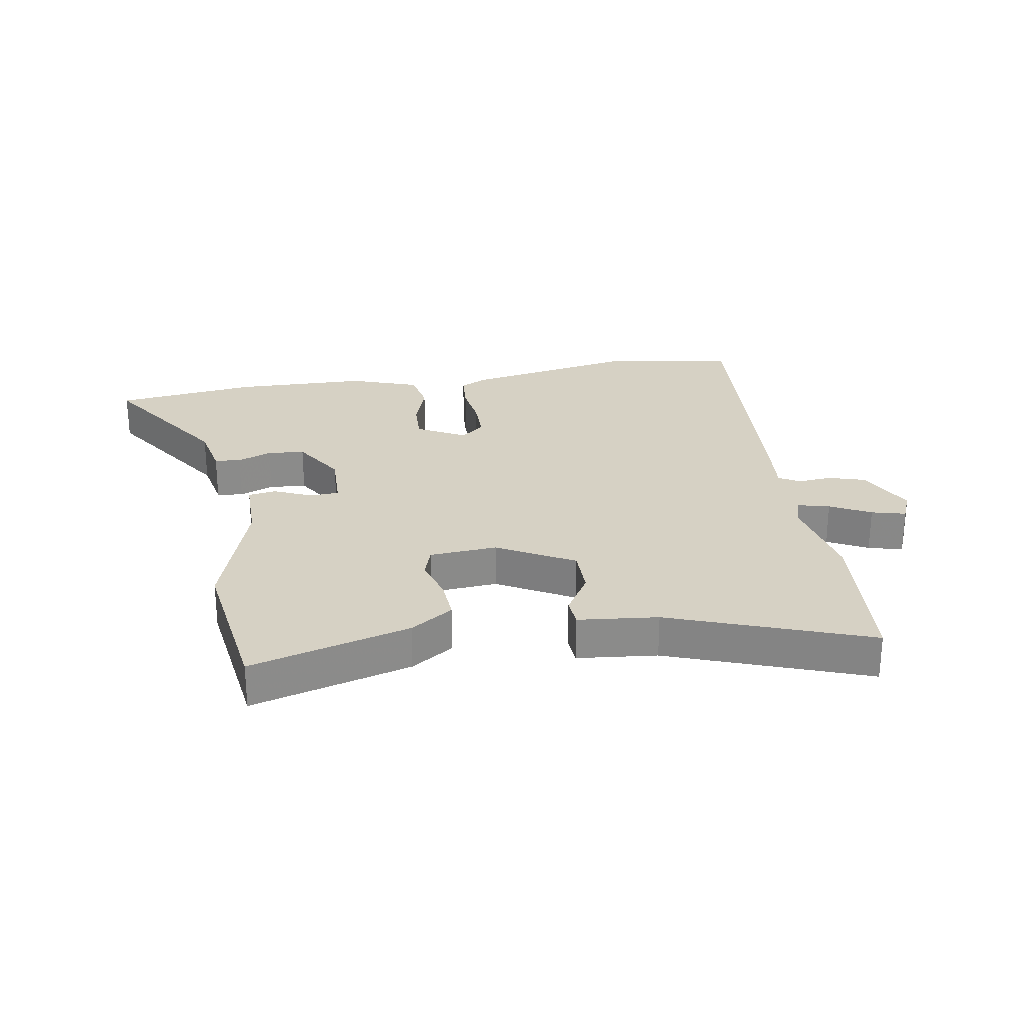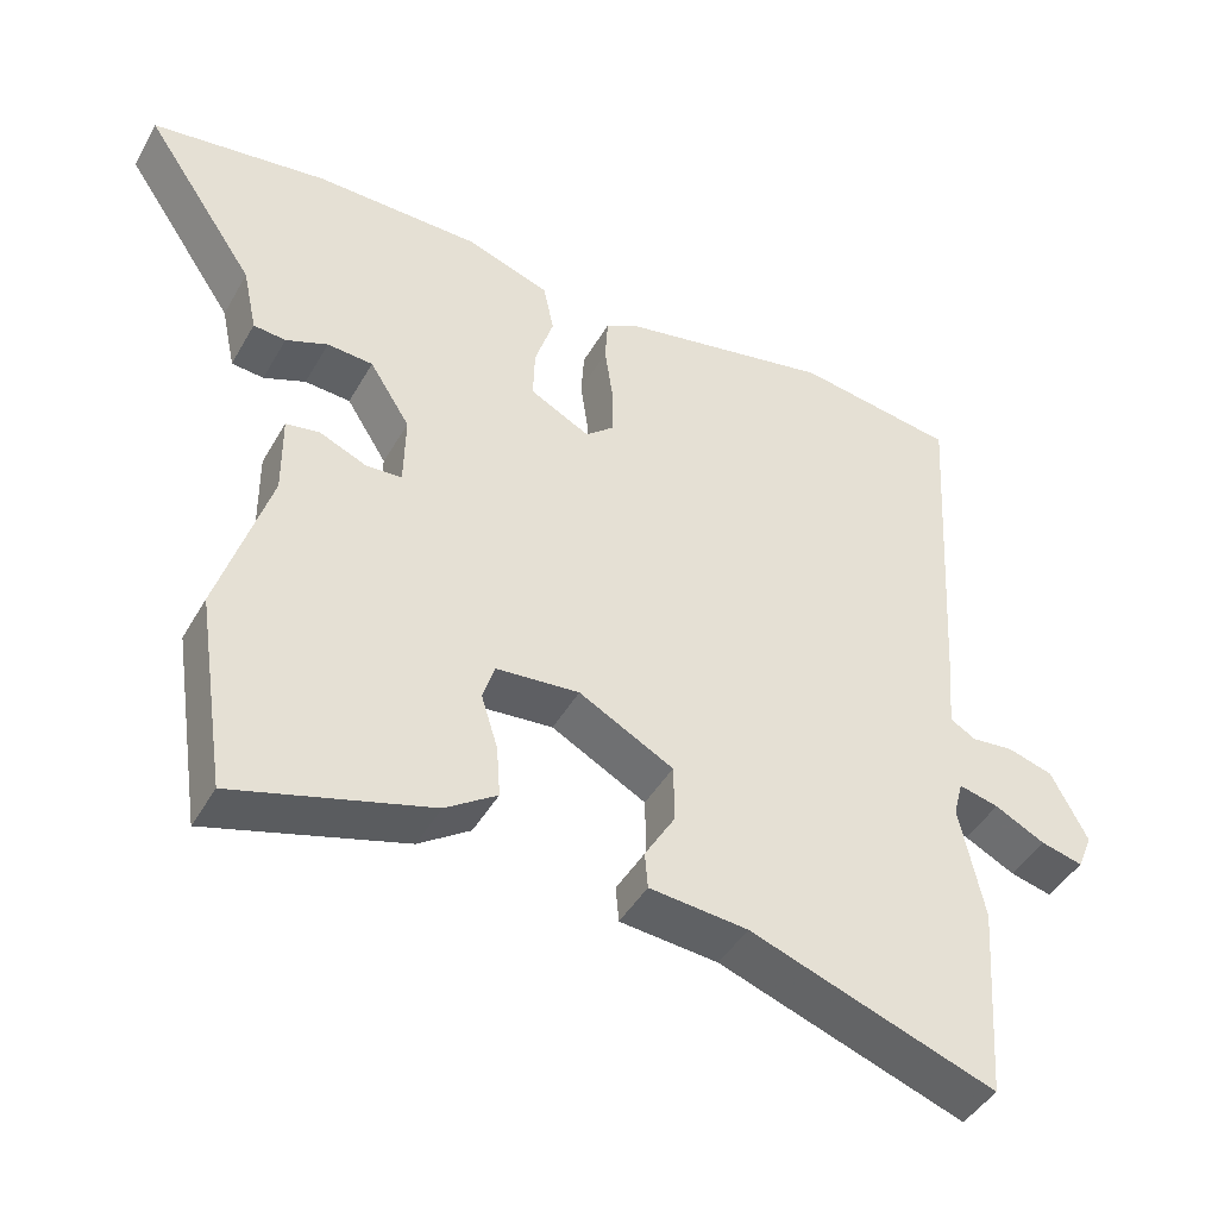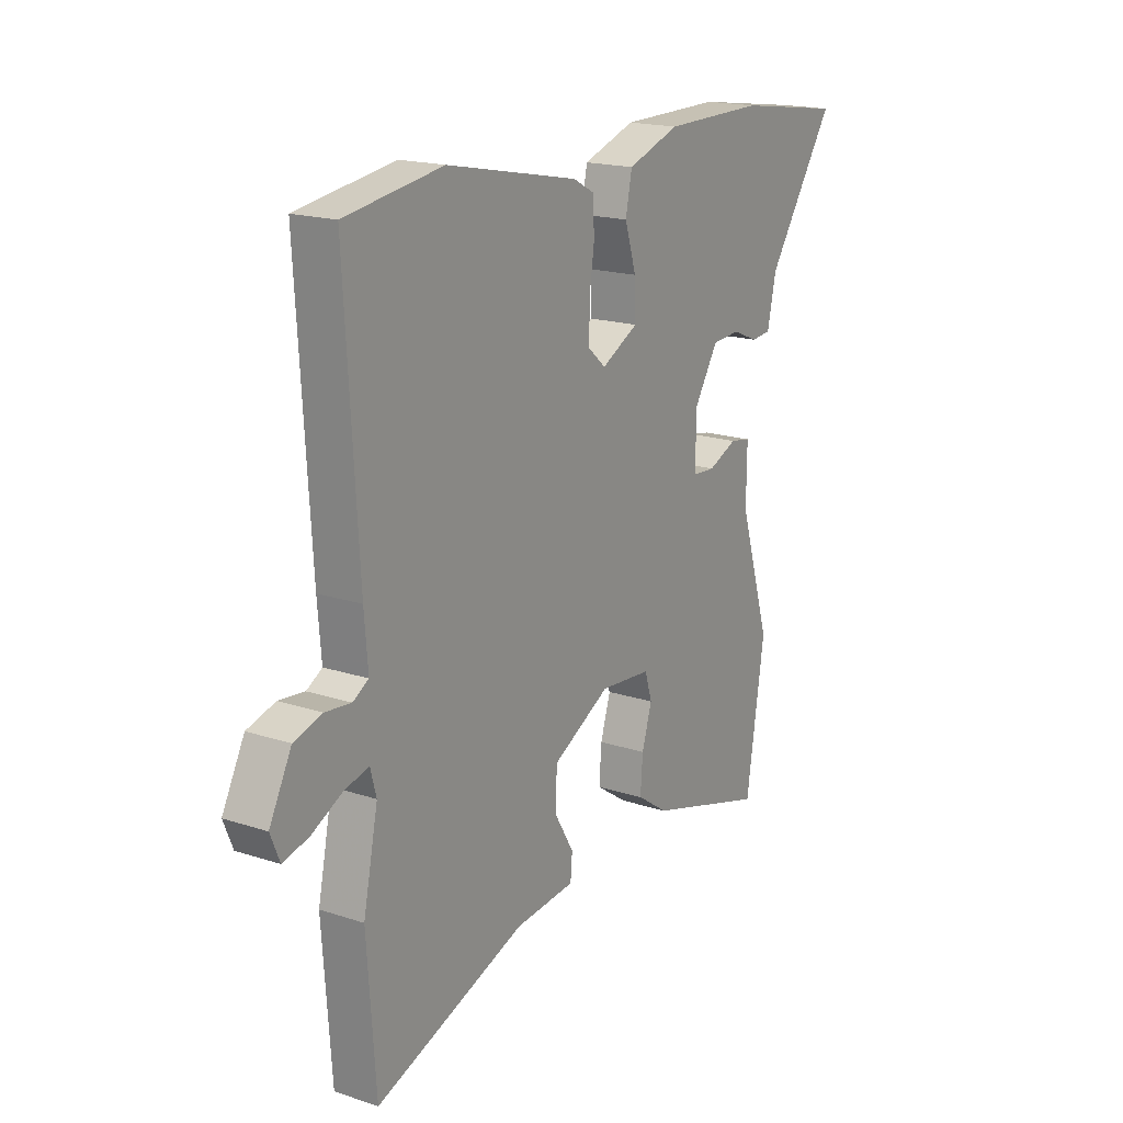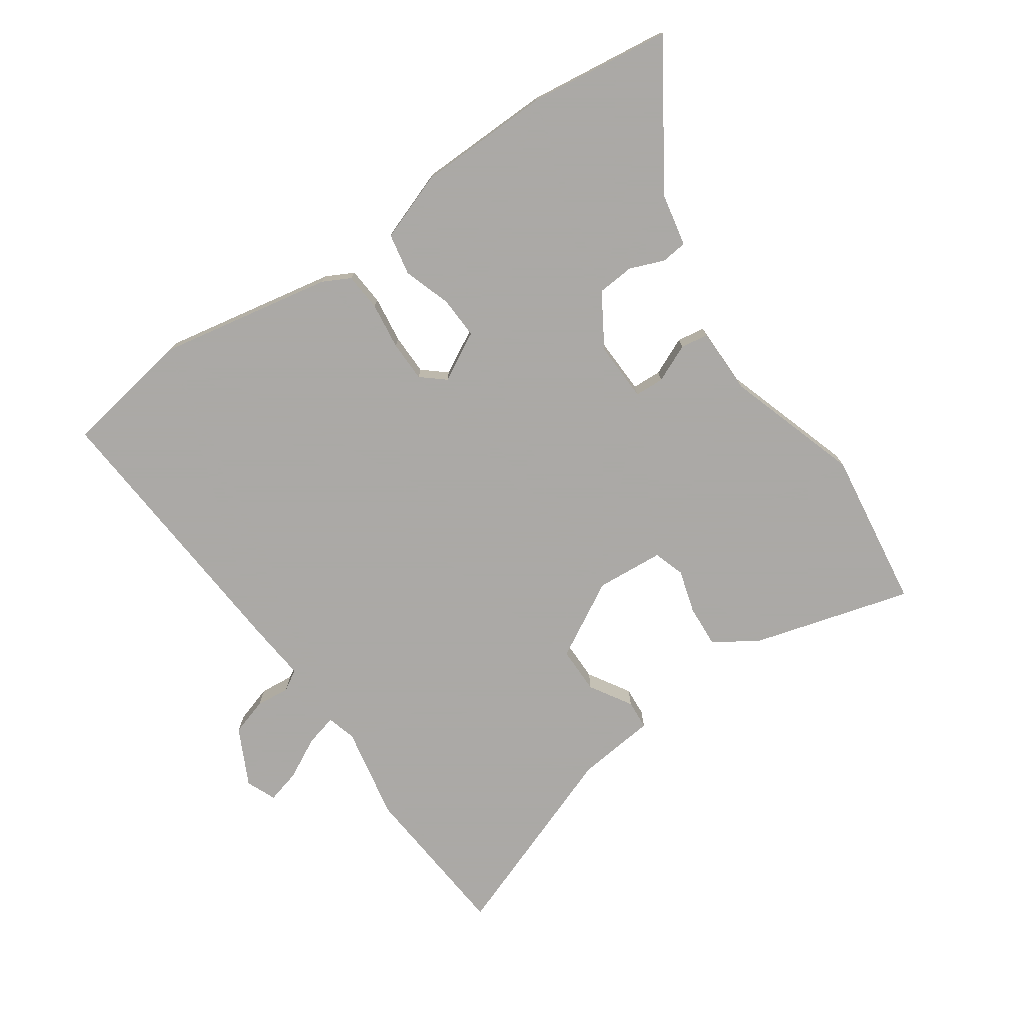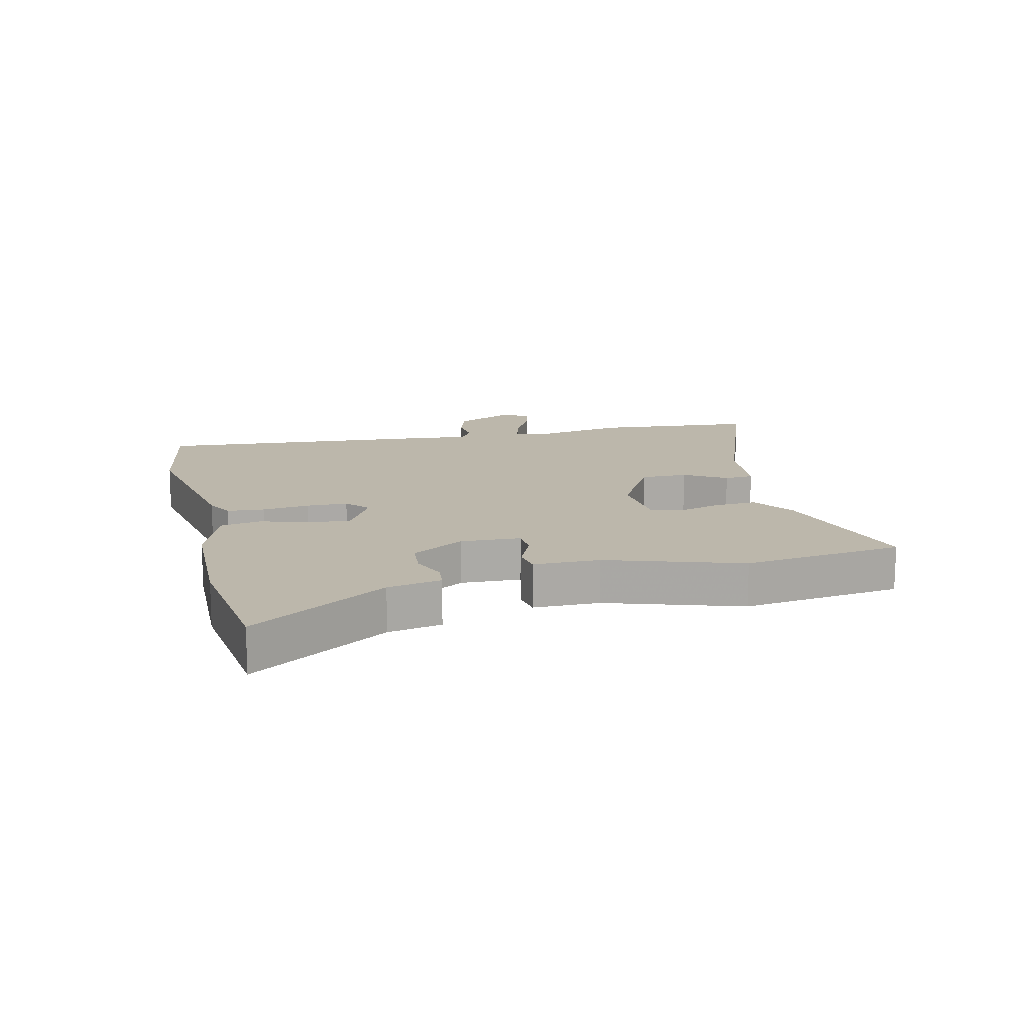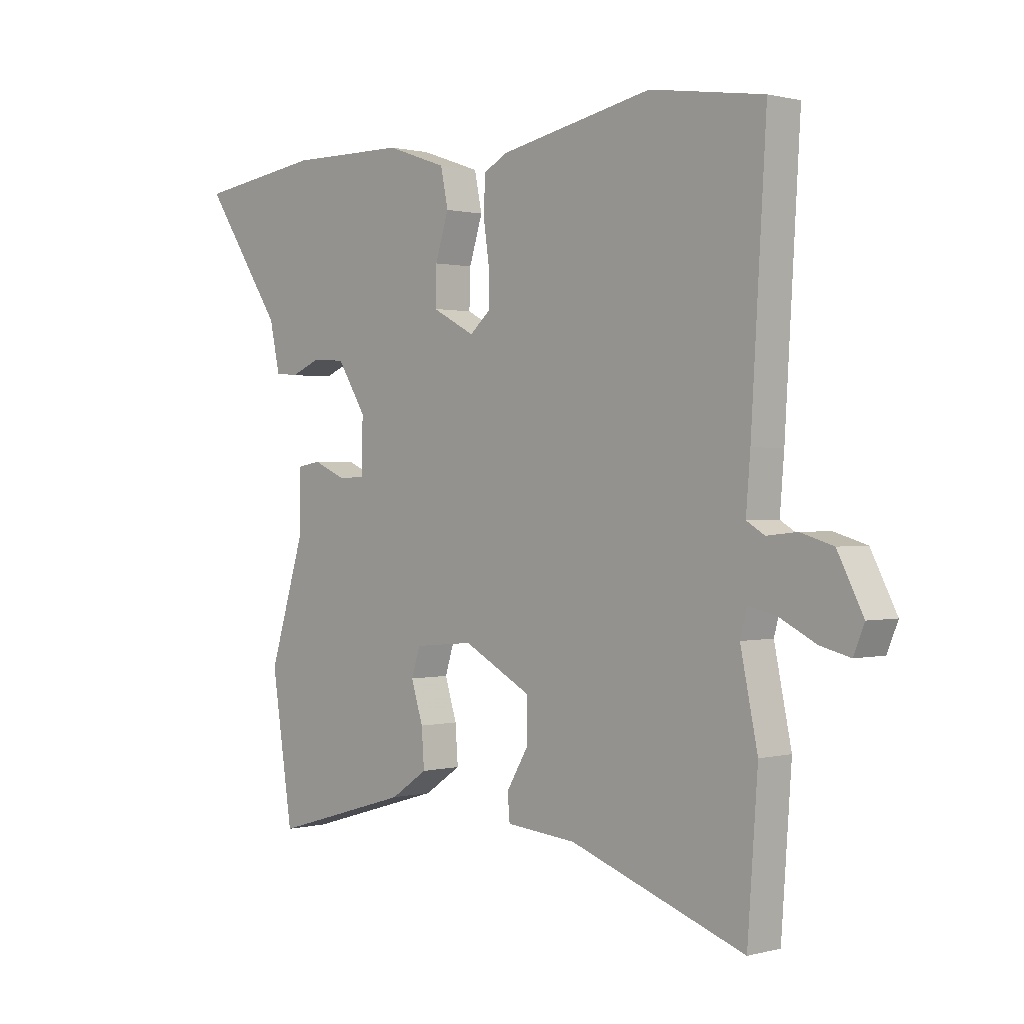
<metadata>
{"format":"obj","ext":"obj","renderer":"f3d","projection":"perspective","resolution":1024,"background":"white","views":[{"elev":26.6,"azim":171.2,"up":"+Y"},{"elev":-44.5,"azim":151.9,"up":"+Z"},{"elev":18.2,"azim":-57.6,"up":"+Z"},{"elev":-75.5,"azim":35.4,"up":"+Y"},{"elev":14.3,"azim":77.5,"up":"+Y"},{"elev":0.7,"azim":-133.7,"up":"+Z"}]}
</metadata>
<code>
v -0.523 0.07 0.497
v -0.311 0.07 0.529
v -0.025 0.07 0.471
v 0.02 0.07 0.447
v 0.024 0.07 0.385
v 0.013 0.07 0.308
v 0.013 0.07 0.241
v 0.051 0.07 0.208
v 0.131 0.07 0.25
v 0.129 0.07 0.319
v 0.104 0.07 0.398
v 0.118 0.07 0.466
v 0.231 0.07 0.505
v 0.451 0.07 0.507
v 0.685 0.07 0.474
v 0.536 0.07 0.253
v 0.517 0.07 0.165
v 0.474 0.07 0.161
v 0.418 0.07 0.184
v 0.357 0.07 0.18
v 0.303 0.07 0.094
v 0.305 0.07 -0.004
v 0.353 0.07 -0.007
v 0.416 0.07 0.02
v 0.461 0.07 0.012
v 0.46 0.07 -0.097
v 0.528 0.07 -0.317
v 0.488 0.07 -0.579
v 0.227 0.07 -0.502
v 0.158 0.07 -0.455
v 0.163 0.07 -0.386
v 0.185 0.07 -0.315
v 0.169 0.07 -0.264
v 0.058 0.07 -0.254
v -0.068 0.07 -0.322
v -0.069 0.07 -0.399
v -0.028 0.07 -0.468
v -0.032 0.07 -0.516
v -0.163 0.07 -0.528
v -0.49 0.07 -0.644
v -0.509 0.07 -0.379
v -0.477 0.07 -0.225
v -0.49 0.07 -0.177
v -0.543 0.07 -0.19
v -0.61 0.07 -0.224
v -0.666 0.07 -0.238
v -0.686 0.07 -0.189
v -0.638 0.07 -0.096
v -0.577 0.07 -0.078
v -0.521 0.07 -0.084
v -0.487 0.07 -0.064
v -0.495 0.07 0.033
v -0.523 0 0.497
v -0.311 0 0.529
v -0.025 0 0.471
v 0.02 0 0.447
v 0.024 0 0.385
v 0.013 0 0.308
v 0.013 0 0.241
v 0.051 0 0.208
v 0.131 0 0.25
v 0.129 0 0.319
v 0.104 0 0.398
v 0.118 0 0.466
v 0.231 0 0.505
v 0.451 0 0.507
v 0.685 0 0.474
v 0.536 0 0.253
v 0.517 0 0.165
v 0.474 0 0.161
v 0.418 0 0.184
v 0.357 0 0.18
v 0.303 0 0.094
v 0.305 0 -0.004
v 0.353 0 -0.007
v 0.416 0 0.02
v 0.461 0 0.012
v 0.46 0 -0.097
v 0.528 0 -0.317
v 0.488 0 -0.579
v 0.227 0 -0.502
v 0.158 0 -0.455
v 0.163 0 -0.386
v 0.185 0 -0.315
v 0.169 0 -0.264
v 0.058 0 -0.254
v -0.068 0 -0.322
v -0.069 0 -0.399
v -0.028 0 -0.468
v -0.032 0 -0.516
v -0.163 0 -0.528
v -0.49 0 -0.644
v -0.509 0 -0.379
v -0.477 0 -0.225
v -0.49 0 -0.177
v -0.543 0 -0.19
v -0.61 0 -0.224
v -0.666 0 -0.238
v -0.686 0 -0.189
v -0.638 0 -0.096
v -0.577 0 -0.078
v -0.521 0 -0.084
v -0.487 0 -0.064
v -0.495 0 0.033
f 51 52 1 2
f 47 48 49 50
f 47 50 51
f 44 45 46 47
f 43 44 47 51
f 42 43 51 2
f 39 40 41 42
f 36 37 38 39
f 35 36 39 42
f 34 35 42 2
f 29 30 31 32
f 27 28 29 32
f 26 27 32 33
f 23 24 25 26
f 22 23 26 33
f 21 22 33 34
f 16 17 18 19
f 16 19 20
f 15 16 20
f 14 15 20
f 10 11 12 13
f 9 10 13 14
f 3 4 5 6
f 3 6 7
f 2 3 7
f 34 2 7
f 9 14 20 21
f 8 9 21 34
f 7 8 34
f 54 53 104 103
f 102 101 100 99
f 103 102 99
f 99 98 97 96
f 103 99 96 95
f 54 103 95 94
f 94 93 92 91
f 91 90 89 88
f 94 91 88 87
f 54 94 87 86
f 84 83 82 81
f 84 81 80 79
f 85 84 79 78
f 78 77 76 75
f 85 78 75 74
f 86 85 74 73
f 71 70 69 68
f 72 71 68
f 72 68 67
f 72 67 66
f 65 64 63 62
f 66 65 62 61
f 58 57 56 55
f 59 58 55
f 59 55 54
f 59 54 86
f 73 72 66 61
f 86 73 61 60
f 86 60 59
f 1 53 54 2
f 2 54 55 3
f 3 55 56 4
f 4 56 57 5
f 5 57 58 6
f 6 58 59 7
f 7 59 60 8
f 8 60 61 9
f 9 61 62 10
f 10 62 63 11
f 11 63 64 12
f 12 64 65 13
f 13 65 66 14
f 14 66 67 15
f 15 67 68 16
f 16 68 69 17
f 17 69 70 18
f 18 70 71 19
f 19 71 72 20
f 20 72 73 21
f 21 73 74 22
f 22 74 75 23
f 23 75 76 24
f 24 76 77 25
f 25 77 78 26
f 26 78 79 27
f 27 79 80 28
f 28 80 81 29
f 29 81 82 30
f 30 82 83 31
f 31 83 84 32
f 32 84 85 33
f 33 85 86 34
f 34 86 87 35
f 35 87 88 36
f 36 88 89 37
f 37 89 90 38
f 38 90 91 39
f 39 91 92 40
f 40 92 93 41
f 41 93 94 42
f 42 94 95 43
f 43 95 96 44
f 44 96 97 45
f 45 97 98 46
f 46 98 99 47
f 47 99 100 48
f 48 100 101 49
f 49 101 102 50
f 50 102 103 51
f 51 103 104 52
f 52 104 53 1

</code>
